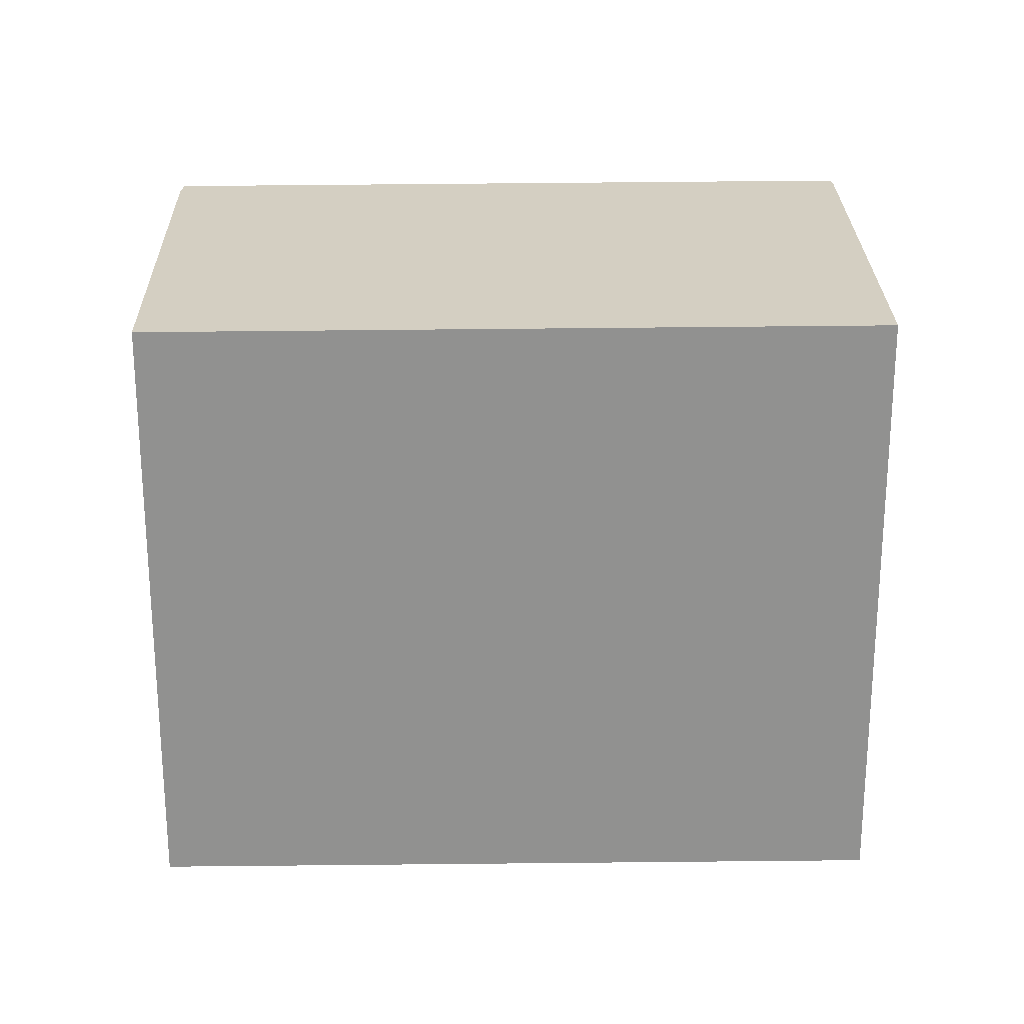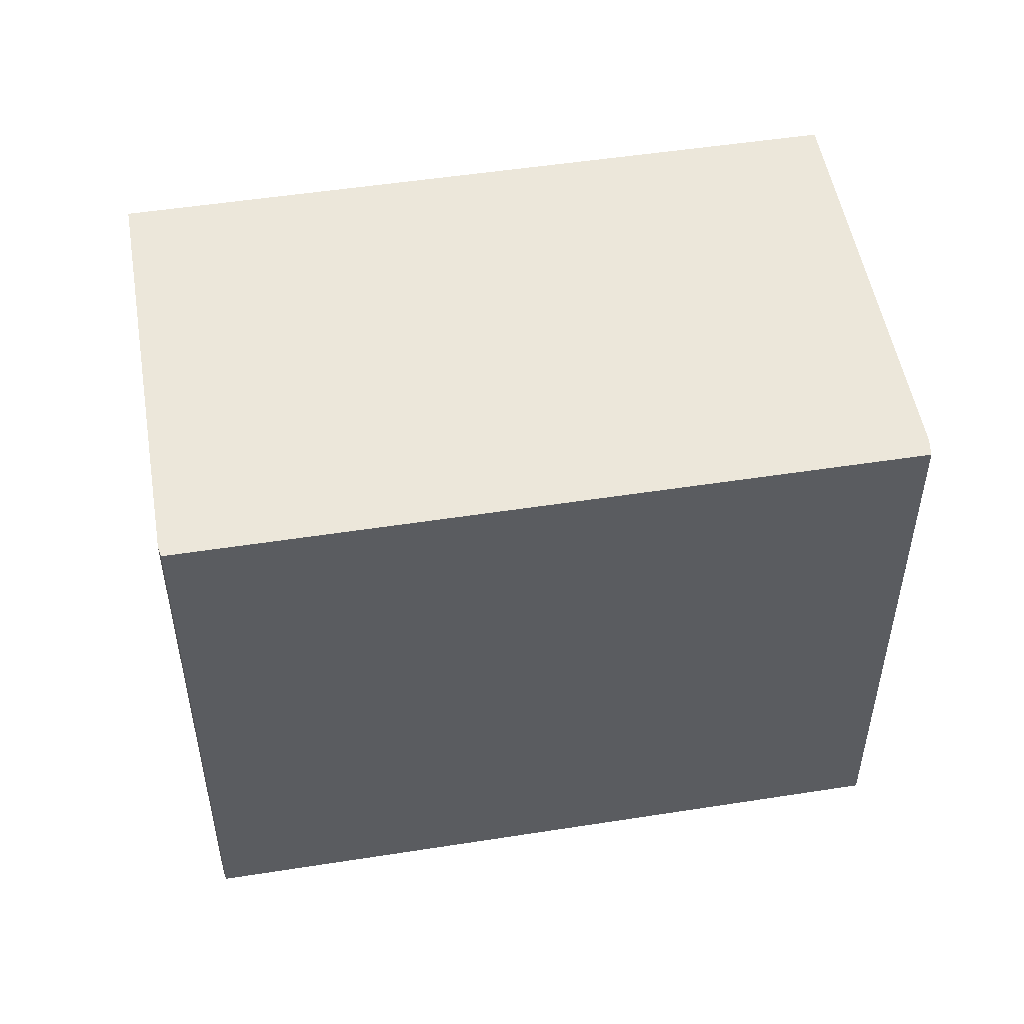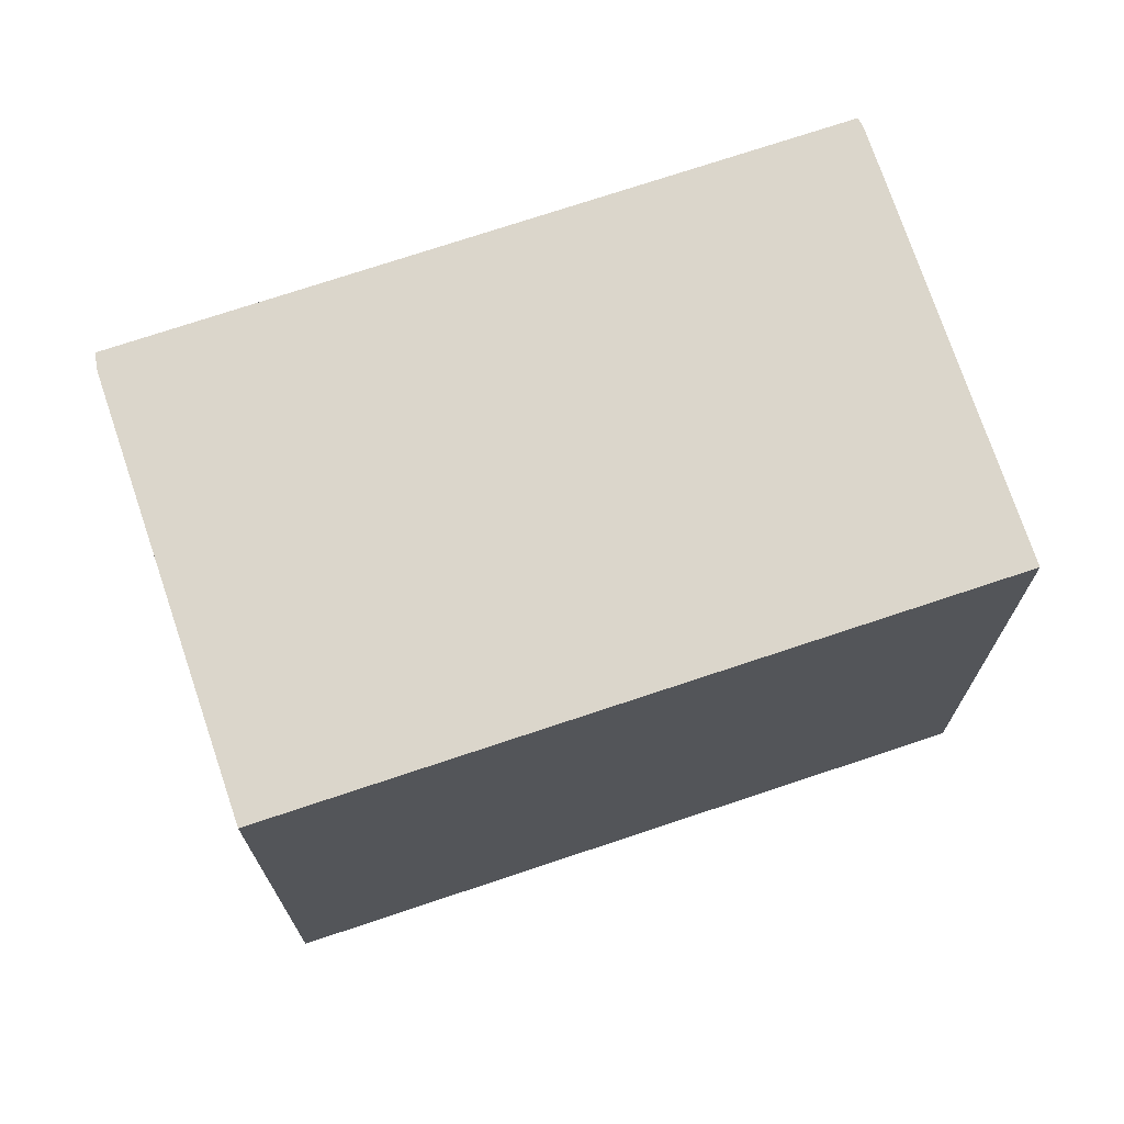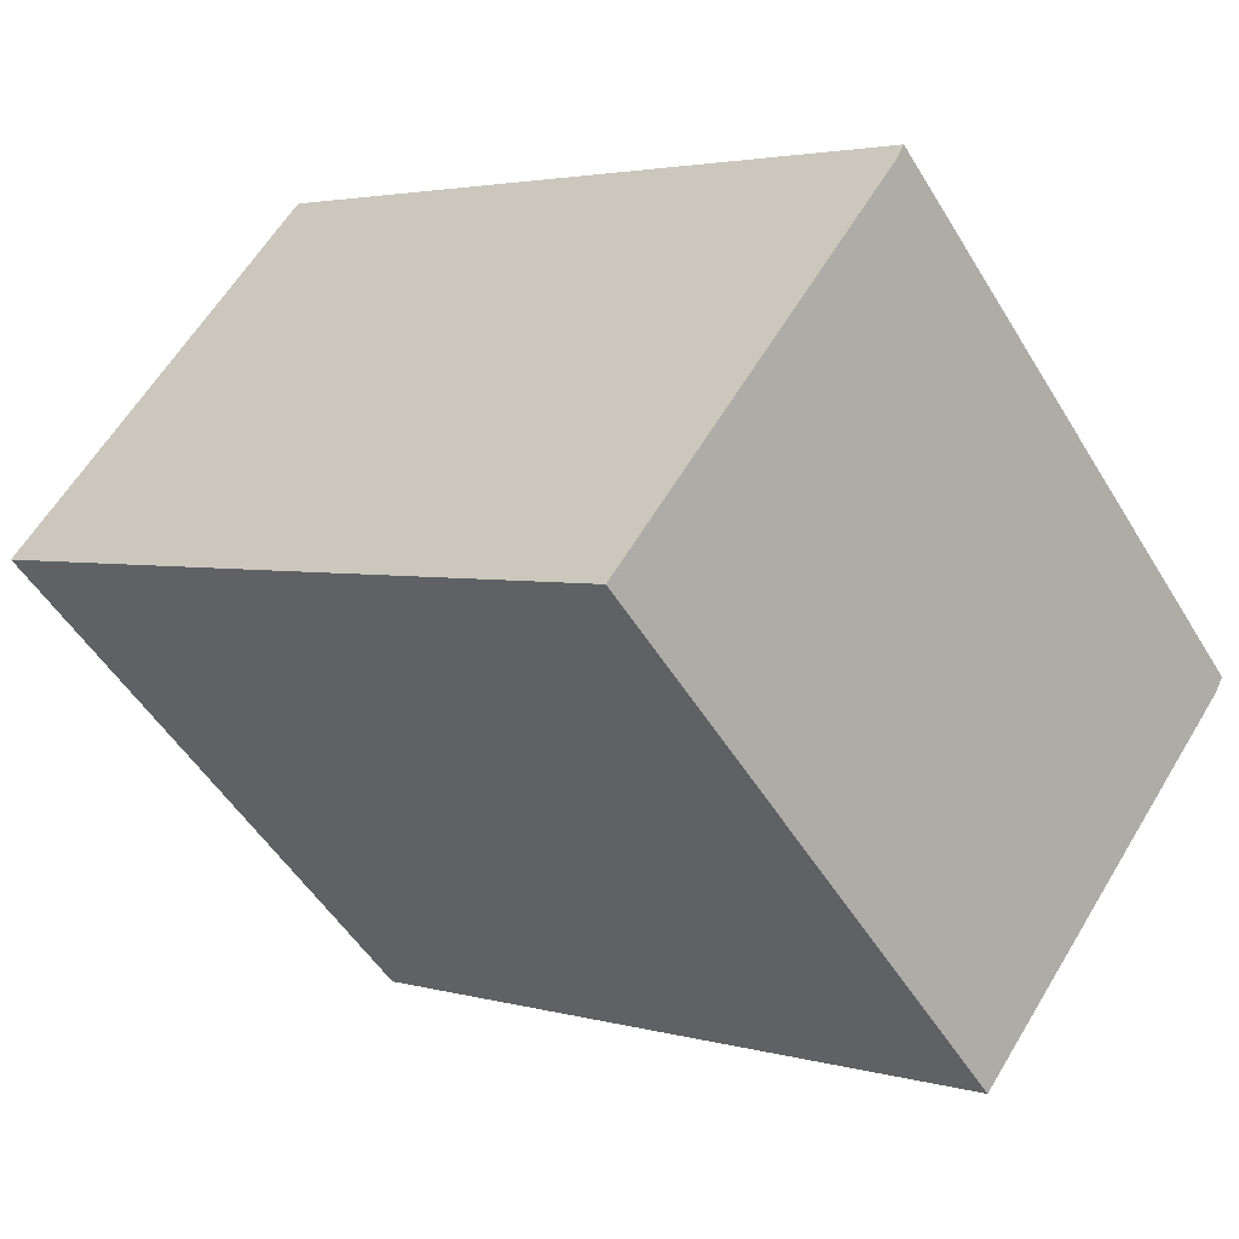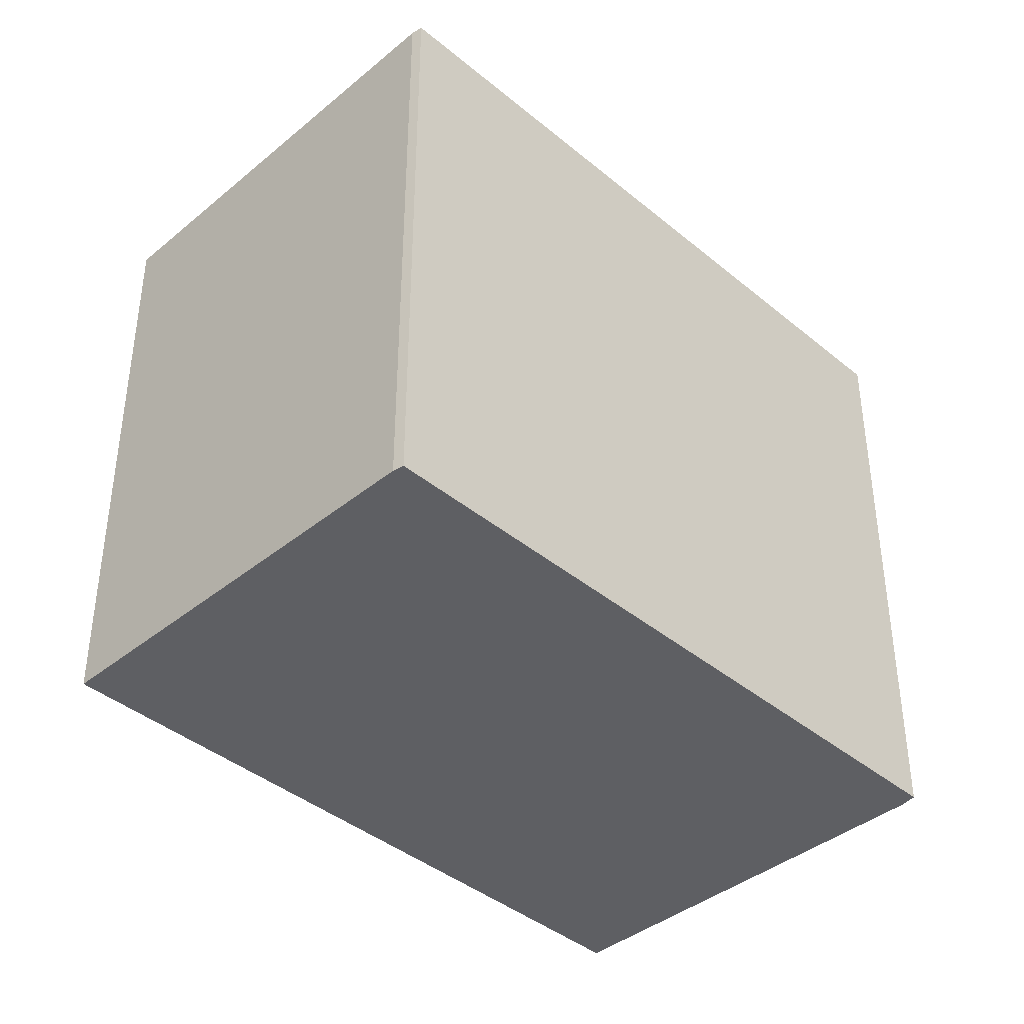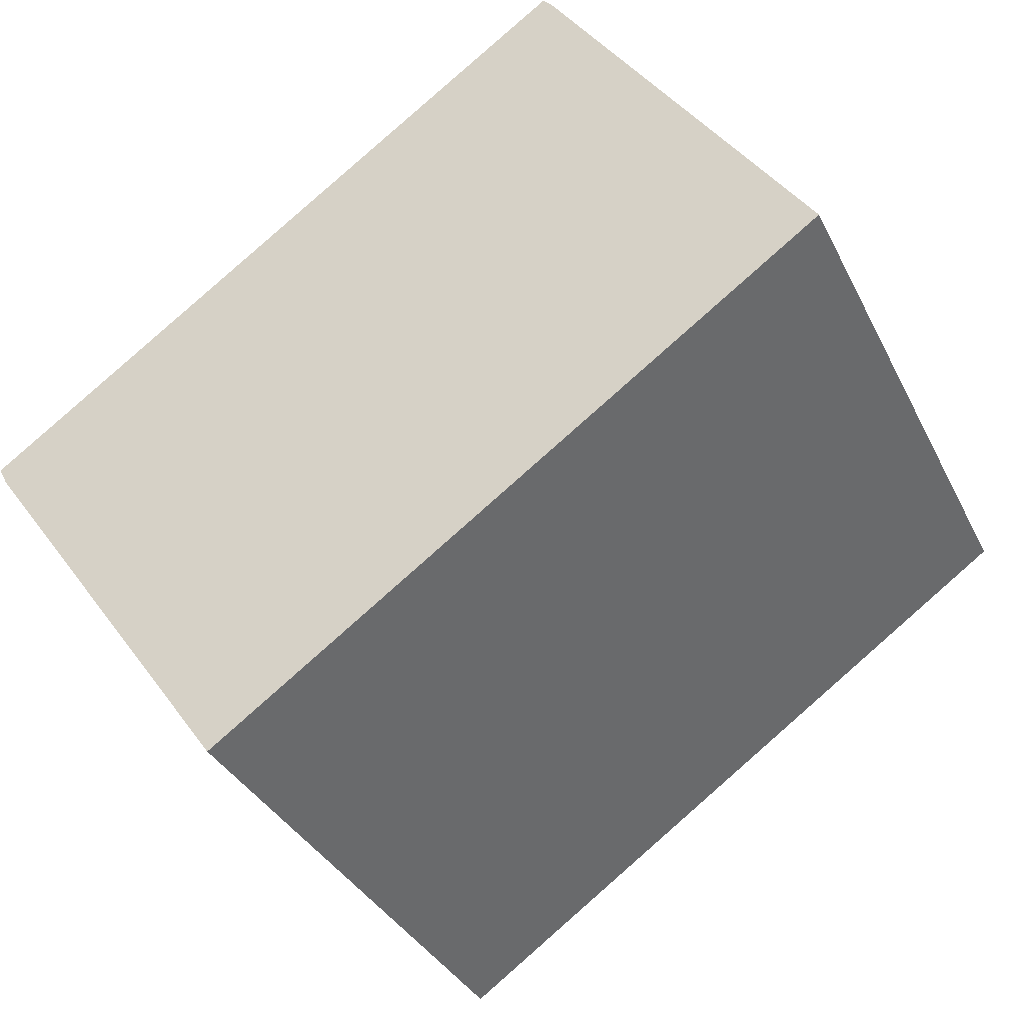
<metadata>
{"format":"obj","ext":"obj","renderer":"f3d","projection":"perspective","resolution":1024,"background":"white","views":[{"elev":24.2,"azim":34.1,"up":"+Z"},{"elev":52.6,"azim":-154.4,"up":"+Z"},{"elev":72.2,"azim":16.6,"up":"+Z"},{"elev":-51.2,"azim":-149.6,"up":"+Y"},{"elev":-40.6,"azim":169.9,"up":"+Z"},{"elev":-34.4,"azim":23.3,"up":"+Y"}]}
</metadata>
<code>
v -1441 -1518 2.314
v -1442 -1516 2.356
v -1442 -1516 2.358
v -1440 -1514 2.367
v -1440 -1514 2.366
v -1439 -1516 2.324
v -1442 -1516 2.356
v -1441 -1518 2.314
v -1441 -1518 0
v -1442 -1516 0
v -1442 -1516 2.358
v -1442 -1516 2.356
v -1442 -1516 0
v -1442 -1516 4.441e-16
v -1440 -1514 2.367
v -1442 -1516 2.358
v -1442 -1516 4.441e-16
v -1440 -1514 0
v -1440 -1514 2.366
v -1440 -1514 2.367
v -1440 -1514 0
v -1440 -1514 0
v -1439 -1516 2.324
v -1440 -1514 2.366
v -1440 -1514 0
v -1439 -1516 0
v -1441 -1518 2.314
v -1439 -1516 2.324
v -1439 -1516 0
v -1441 -1518 0
v -1441 -1518 0
v -1442 -1516 0
v -1442 -1516 0
v -1440 -1514 0
v -1440 -1514 0
v -1439 -1516 0
f 2 3 4 5 6 1
f 8 9 10 7
f 12 13 14 11
f 16 17 18 15
f 20 21 22 19
f 24 25 26 23
f 28 29 30 27
f 32 33 34 35 36 31

</code>
